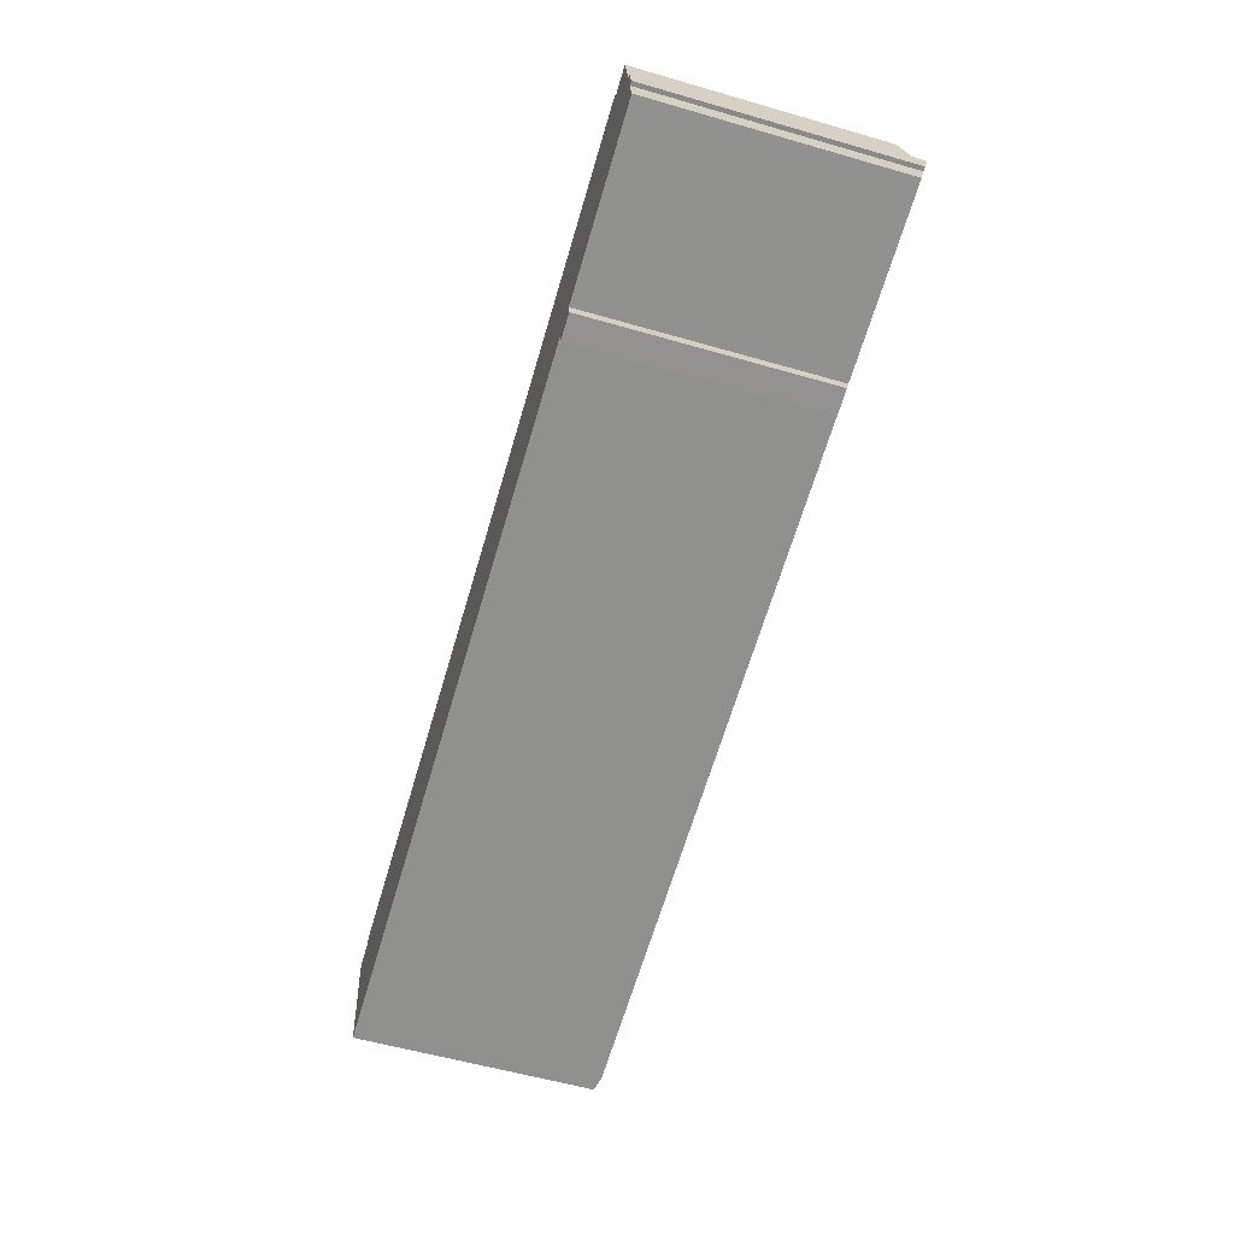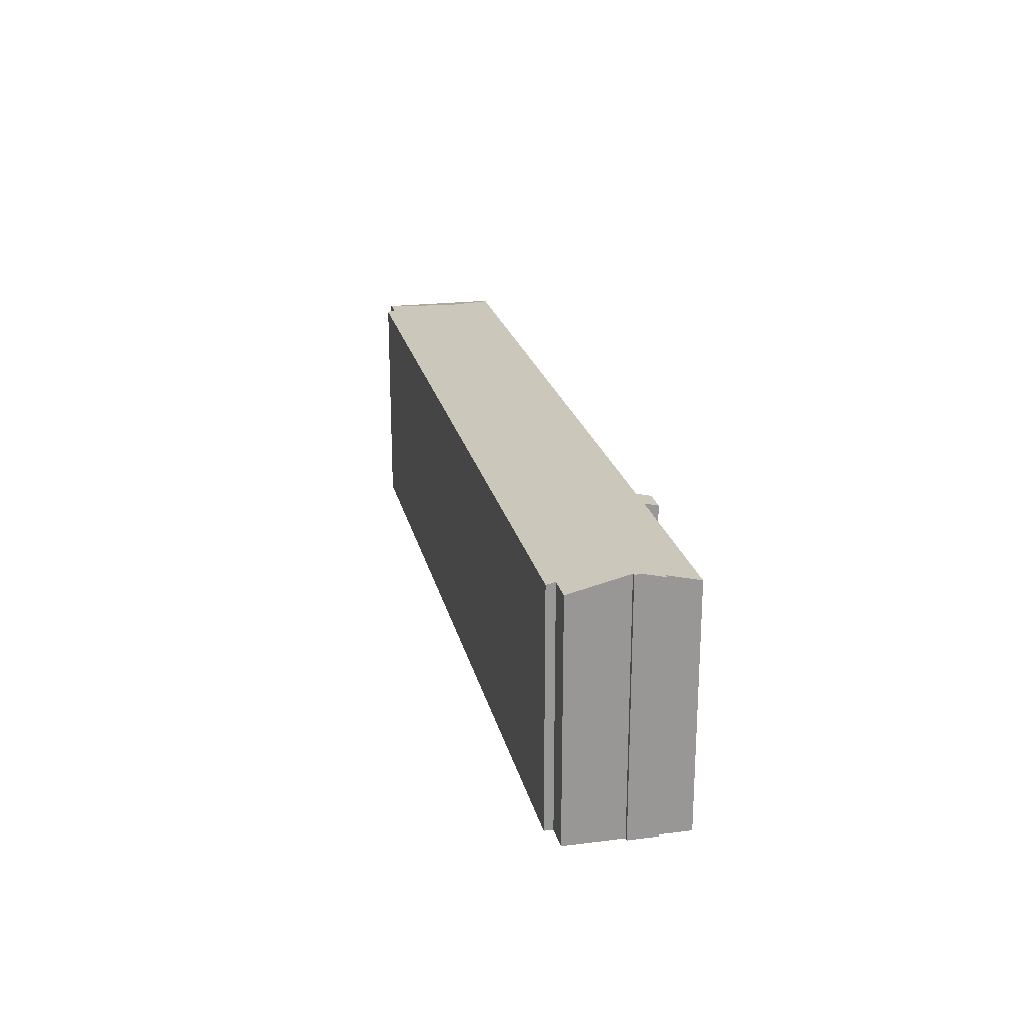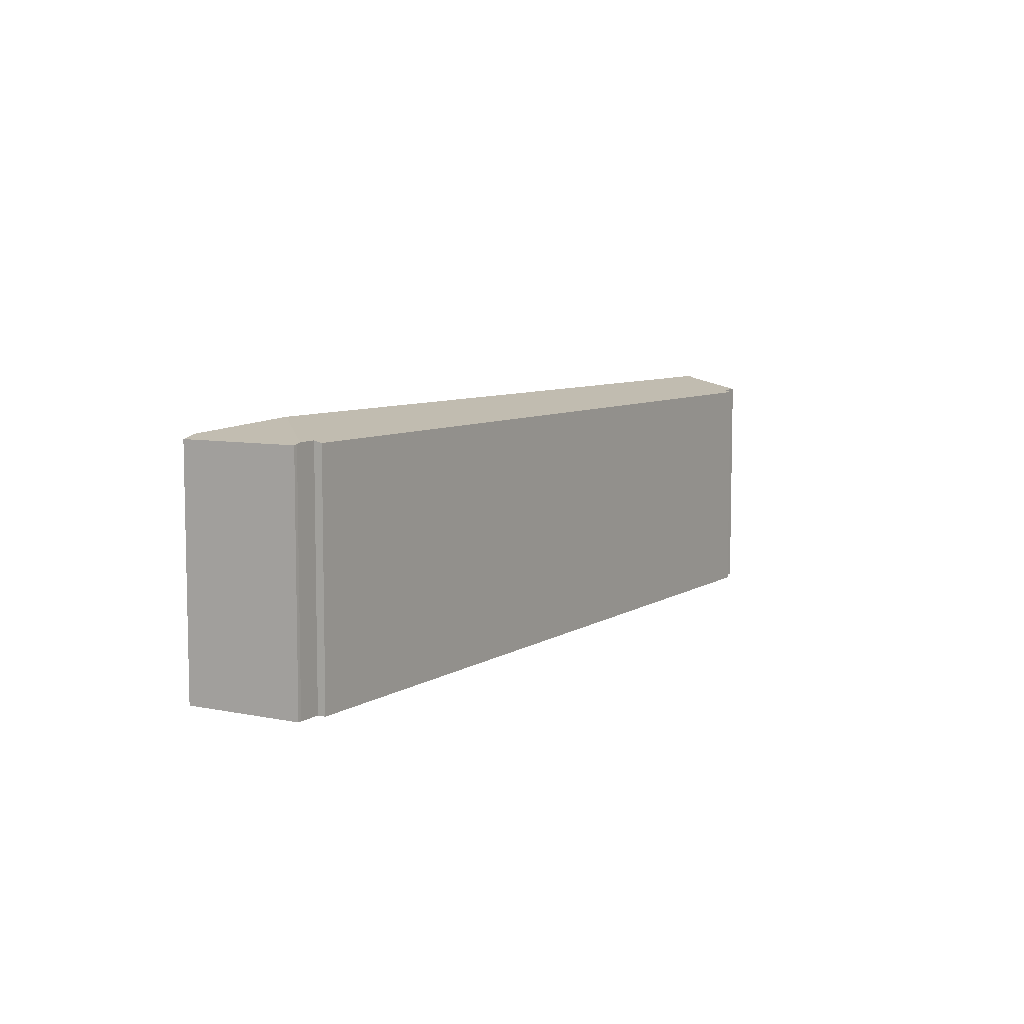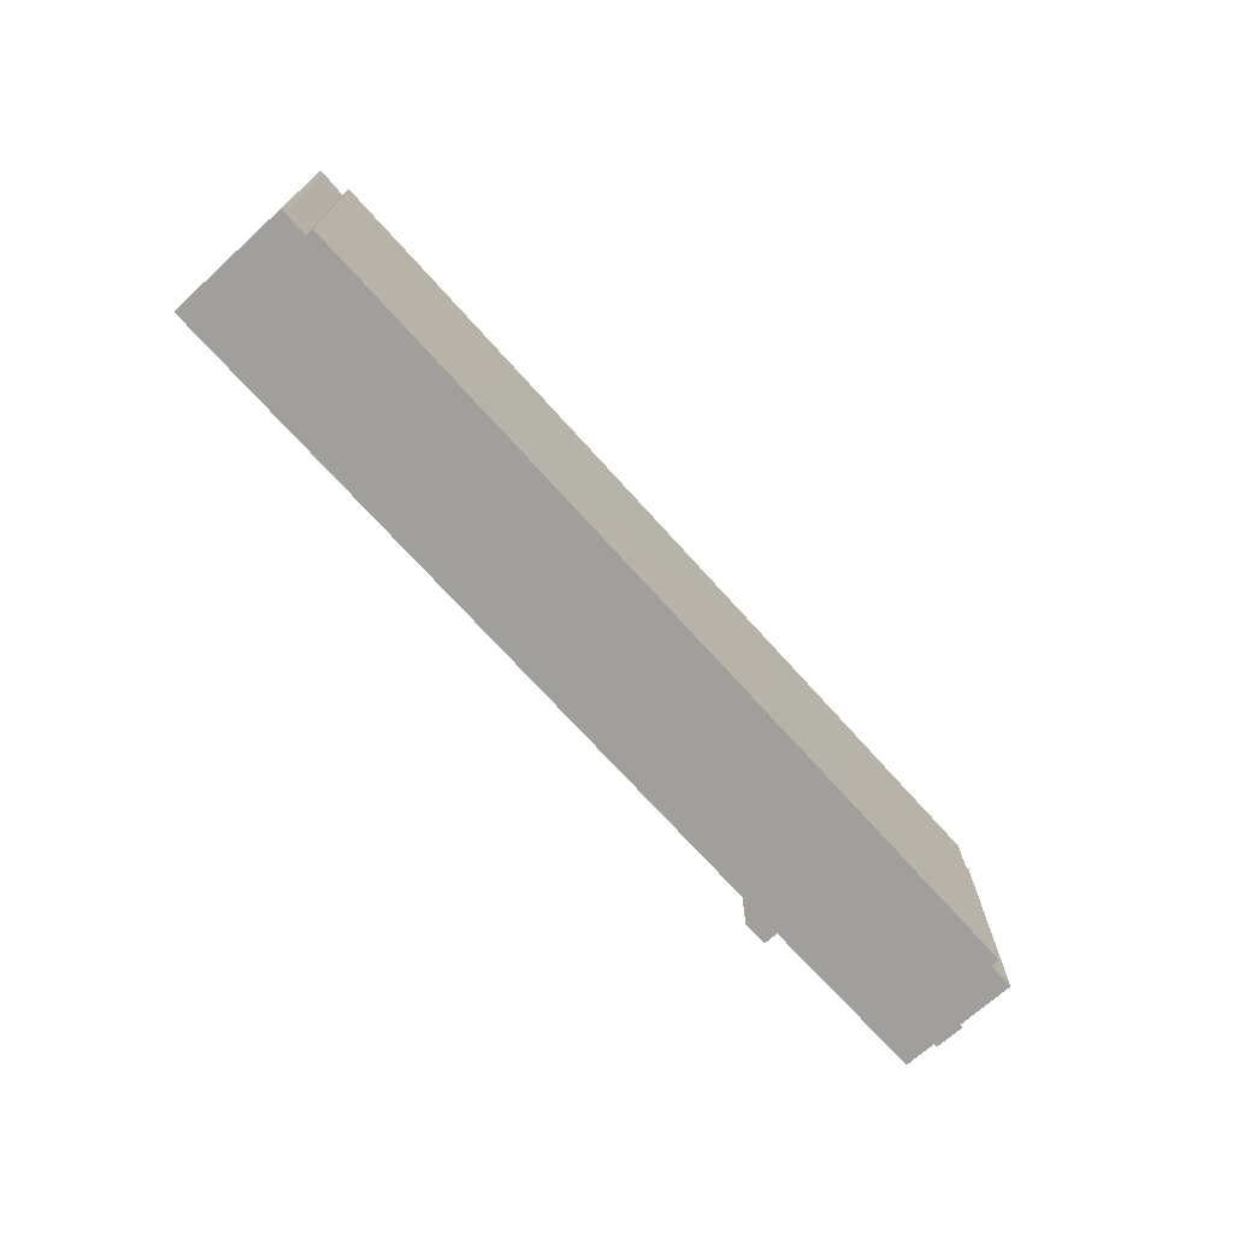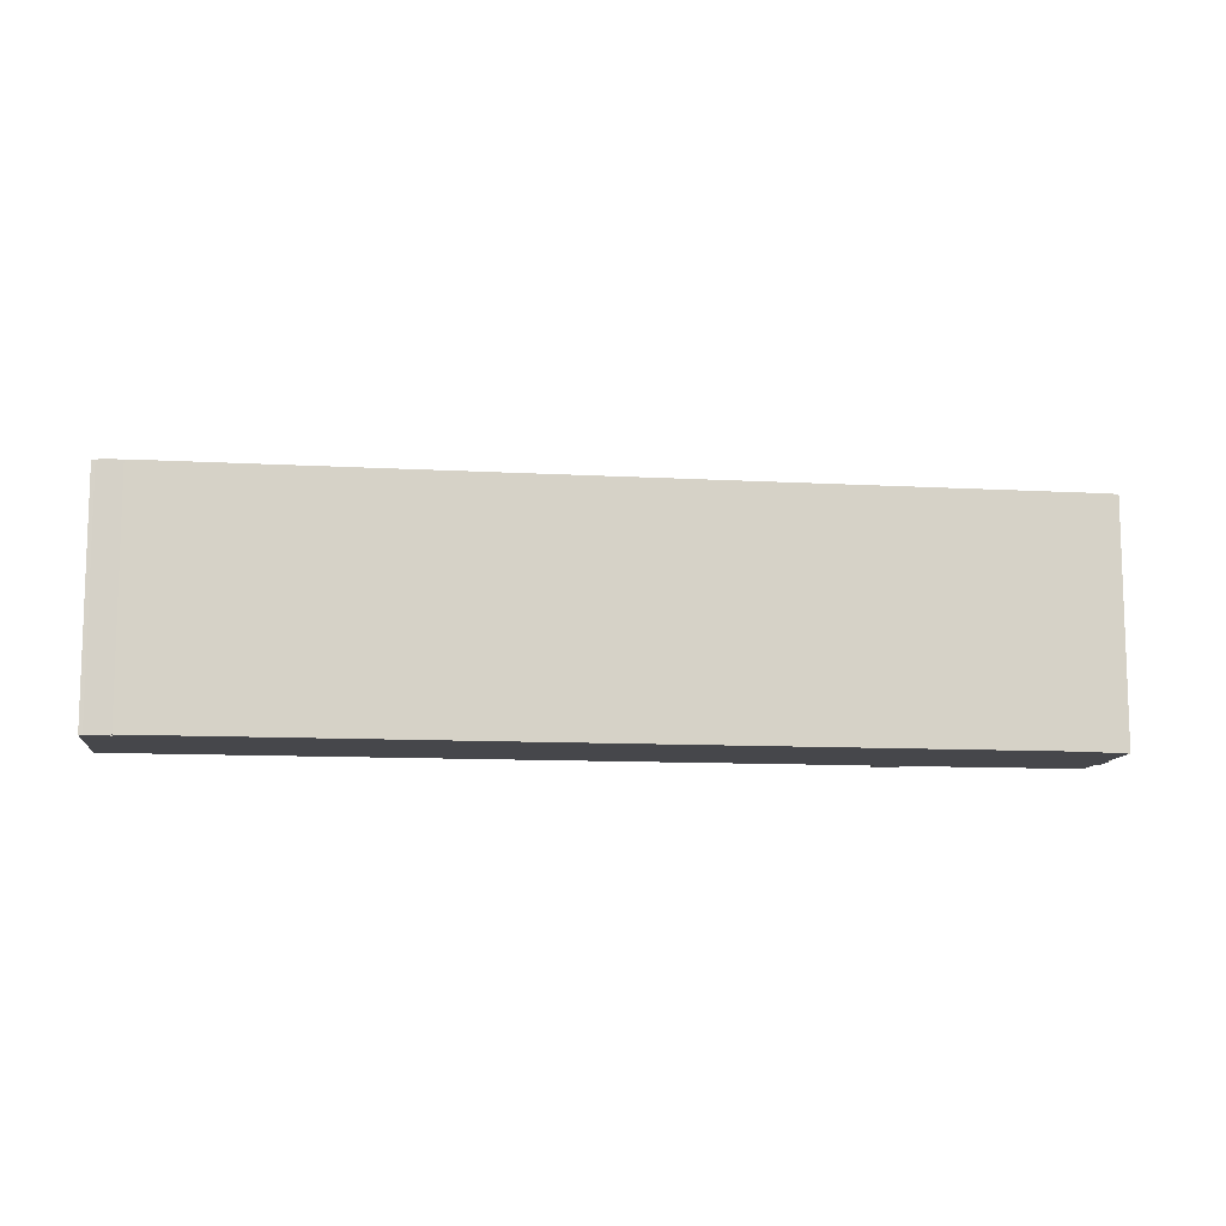
<metadata>
{"format":"obj","ext":"obj","renderer":"f3d","projection":"perspective","resolution":1024,"background":"white","views":[{"elev":-57.1,"azim":73.3,"up":"+Z"},{"elev":21.9,"azim":69.1,"up":"+Y"},{"elev":7.2,"azim":-68.1,"up":"+Y"},{"elev":-71.2,"azim":-56.6,"up":"+Y"},{"elev":-10.8,"azim":-16.4,"up":"+Y"}]}
</metadata>
<code>
v  82.94 26.57 -1.157
v  102.1 27.03 3.649
v  102.4 26.61 1.872
v  101.8 27.45 5.384
v  81.07 26.2 -3.058
v  83.18 26.2 -2.708
v  101.9 28.06 8.028
v  102.3 27.44 5.432
v  8.988 28.06 -5.815
v  80.16 26.58 -1.534
v  80.42 26.19 -3.166
v  76.14 26.58 -2.134
v  68.17 26.58 -3.327
v  48.21 26.58 -6.313
v  37.32 26.58 -7.941
v  33.79 26.58 -8.47
v  4.855 26.57 -12.8
v  3.737 26.57 -12.97
v  0.403 26.27 0.066
v  0.03 26.18 -0.195
v  0 26.18 1.603e-15
v  1.507 26.18 -9.583
v  0.898 26.39 0.127
v  2.078 26.18 -13.21
v  22.93 26.19 4.273
v  3.117 26.41 0.399
v  2.979 26.19 1.285
v  27.31 26.19 4.929
v  35.91 26.19 6.216
v  66.36 26.18 10.78
v  74.69 26.18 12.03
v  79.15 26.18 12.69
v  101.4 27.93 8.541
v  97.46 26.41 14.46
v  97.28 26.18 15.41
v  100.4 26.41 14.89
v  100.7 26.8 13.27
v  101.8 27.93 8.587
v  0.403 -4.041e-18 0.066
v  0 0 0
v  3.117 -2.443e-17 0.399
v  0.898 -7.777e-18 0.127
v  2.979 -7.868e-17 1.285
v  22.93 -2.616e-16 4.273
v  27.31 -3.018e-16 4.929
v  35.91 -3.806e-16 6.216
v  66.36 -6.599e-16 10.78
v  74.69 -7.363e-16 12.03
v  79.15 -7.772e-16 12.69
v  97.28 -9.434e-16 15.41
v  100.4 -9.119e-16 14.89
v  97.46 -8.852e-16 14.46
v  101.8 -5.258e-16 8.587
v  101.4 -5.23e-16 8.541
v  80.16 9.393e-17 -1.534
v  80.42 1.939e-16 -3.166
v  2.078 8.091e-16 -13.21
v  1.507 5.868e-16 -9.583
v  0.03 1.194e-17 -0.195
v  100.7 -8.127e-16 13.27
v  102.3 -3.326e-16 5.432
v  101.9 -4.916e-16 8.028
v  101.8 -3.297e-16 5.384
v  102.4 -1.146e-16 1.872
v  102.1 -2.234e-16 3.649
v  82.94 7.085e-17 -1.157
v  83.18 1.658e-16 -2.708
v  81.07 1.872e-16 -3.058
v  76.14 1.307e-16 -2.134
v  68.17 2.037e-16 -3.327
v  48.21 3.866e-16 -6.313
v  37.32 4.862e-16 -7.941
v  33.79 5.186e-16 -8.47
v  4.855 7.837e-16 -12.8
v  3.737 7.939e-16 -12.97
g defaultobject
f 1 2 3
f 2 1 4
f 5 1 6
f 4 7 8
f 7 4 9
f 9 4 1
f 9 1 10
f 10 1 5
f 10 5 11
f 9 10 12
f 9 12 13
f 9 13 14
f 9 14 15
f 9 15 16
f 9 16 17
f 9 17 18
f 19 20 21
f 20 19 22
f 22 19 23
f 22 23 9
f 22 9 24
f 24 9 18
f 25 26 27
f 26 9 23
f 9 26 25
f 9 25 28
f 9 28 7
f 7 28 29
f 7 29 30
f 7 30 31
f 7 31 32
f 7 32 33
f 33 32 34
f 34 32 35
f 33 34 36
f 33 36 37
f 7 33 38
f 21 39 19
f 39 21 40
f 19 26 23
f 26 19 41
f 41 19 39
f 41 39 42
f 43 25 27
f 25 43 44
f 25 44 28
f 28 44 29
f 29 44 45
f 29 45 30
f 30 45 46
f 30 46 47
f 30 47 31
f 31 47 32
f 32 47 48
f 32 48 35
f 35 48 49
f 35 49 50
f 34 51 36
f 51 34 52
f 33 53 38
f 53 33 54
f 41 27 26
f 27 41 43
f 11 55 10
f 55 11 56
f 57 22 24
f 22 57 20
f 20 57 21
f 21 57 58
f 21 58 40
f 40 58 59
f 35 52 34
f 52 35 50
f 37 54 33
f 54 37 36
f 54 36 51
f 54 51 60
f 38 8 7
f 8 38 53
f 8 53 61
f 61 53 62
f 63 2 4
f 2 63 3
f 3 63 64
f 64 63 65
f 66 6 1
f 6 66 67
f 8 63 4
f 63 8 61
f 64 1 3
f 1 64 66
f 67 5 6
f 5 67 11
f 11 67 56
f 56 67 68
f 55 12 10
f 12 55 13
f 13 55 14
f 14 55 69
f 14 69 70
f 14 70 71
f 14 71 15
f 15 71 16
f 16 71 17
f 17 71 72
f 17 72 73
f 17 73 74
f 17 74 18
f 18 74 24
f 24 74 57
f 57 74 75
f 43 41 44
f 62 63 61
f 63 62 70
f 70 62 71
f 71 62 53
f 71 53 72
f 72 53 54
f 72 54 60
f 72 60 73
f 73 60 74
f 74 60 51
f 74 51 75
f 75 51 57
f 57 51 58
f 58 51 52
f 58 52 50
f 58 50 49
f 58 49 59
f 59 49 48
f 59 48 47
f 59 47 46
f 59 46 45
f 59 45 41
f 41 45 44
f 59 41 42
f 59 42 40
f 40 42 39
f 65 66 64
f 66 65 63
f 66 63 55
f 55 63 69
f 69 63 70
f 66 68 67
f 68 66 56
f 56 66 55

</code>
